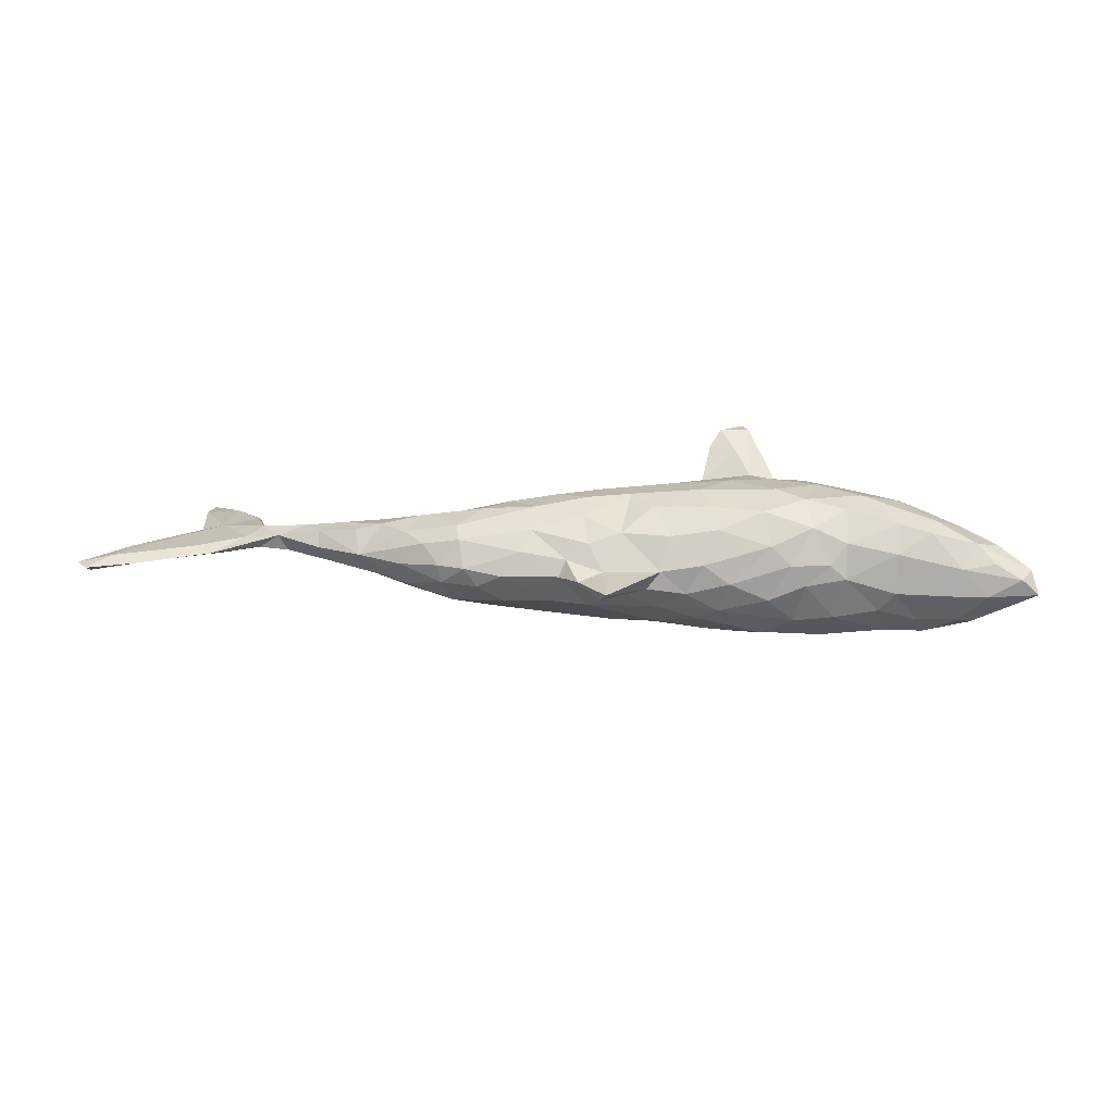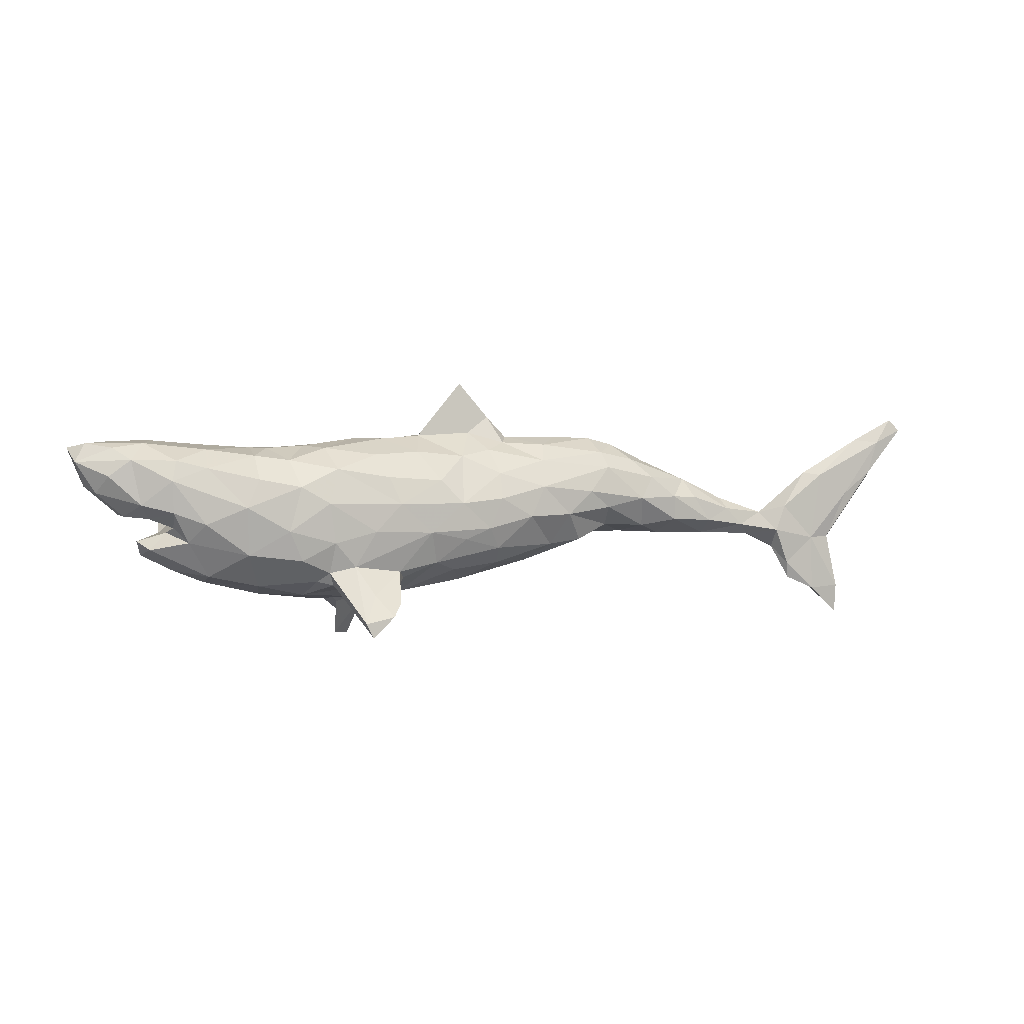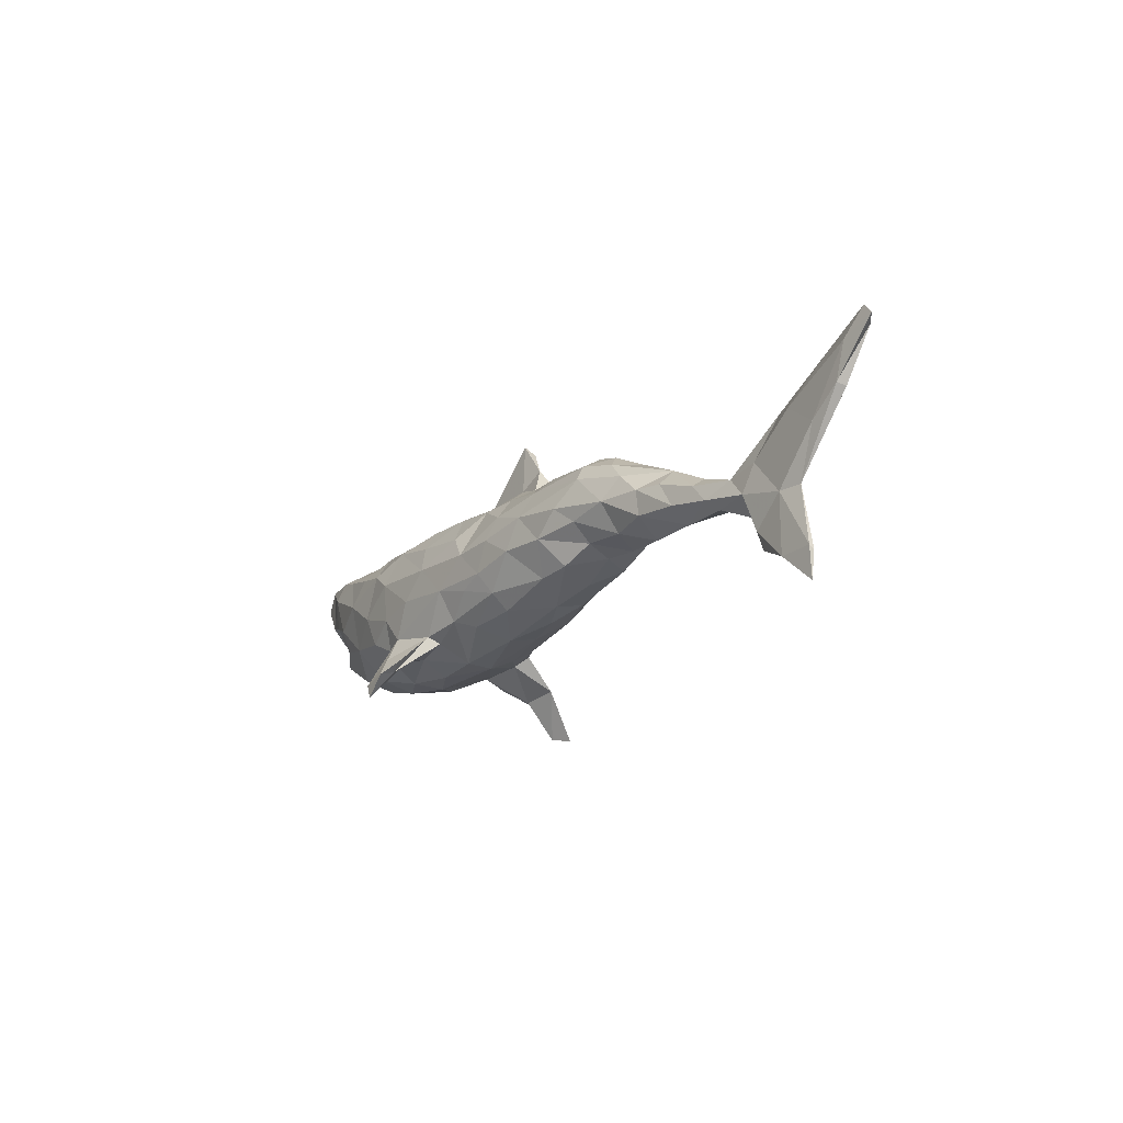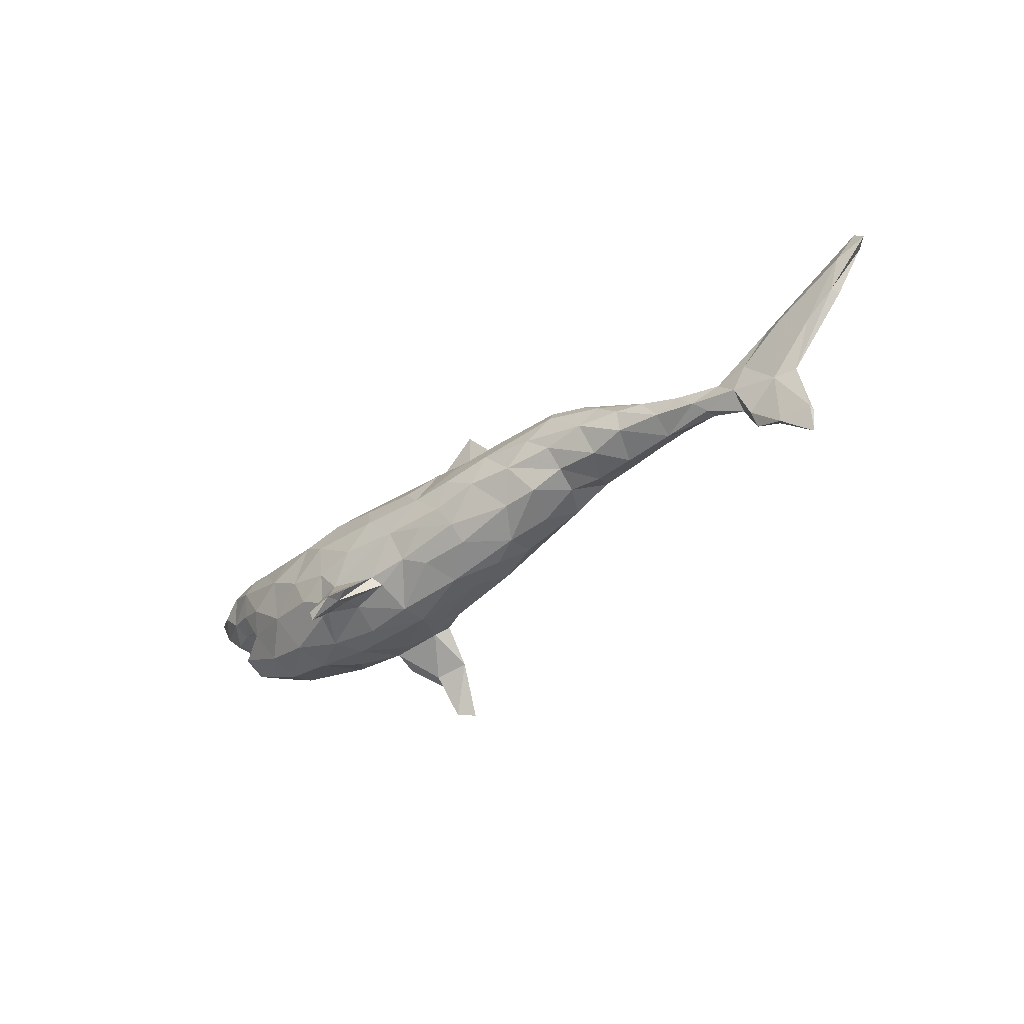
<metadata>
{"format":"obj","ext":"obj","renderer":"f3d","projection":"perspective","resolution":1024,"background":"white","views":[{"elev":16.6,"azim":-174.0,"up":"+Z"},{"elev":3.2,"azim":-18.1,"up":"+Y"},{"elev":-17.5,"azim":56.9,"up":"+Y"},{"elev":-39.1,"azim":42.2,"up":"+Y"}]}
</metadata>
<code>
v 0.8269 0.1512 -0.003754
v 0.844 0.1333 -0.000276
v 0.8265 0.1277 -0.014
v 0.7596 0.1168 -0.00467
v 0.7809 0.06035 0.006294
v 0.7973 0.1122 0.005971
v 0.7856 0.05558 -0.005837
v 0.7614 0.08422 -0.01236
v 0.6897 -0.0274 -0.007737
v 0.6578 0.06 -0.002407
v 0.7013 -0.05083 0.002986
v 0.7341 0.02368 0.008322
v 0.7194 -0.143 0.001246
v 0.7182 -0.1376 0.00773
v 0.6673 -0.05251 0.01105
v 0.7174 -0.1835 0.004418
v 0.6854 0.0563 0.007578
v 0.6597 -0.1299 -0.002622
v 0.6692 -0.1409 0.01218
v 0.6162 0.003093 0.009368
v 0.6652 -0.05115 -0.007658
v 0.6514 0.0327 -0.009464
v 0.5667 -0.006578 0.01026
v 0.6253 -0.1209 0.005037
v 0.5956 -0.000347 -0.00783
v 0.5981 -0.03771 0.01613
v 0.6205 -0.09454 0.01167
v 0.5981 -0.0669 -0.005856
v 0.5543 -0.01707 -0.01615
v 0.5433 -0.04063 -0.008652
v 0.4999 0.001868 0.0233
v 0.4962 0.01849 -0.000147
v 0.5261 -0.02616 0.02343
v 0.5436 -0.04274 0.01057
v 0.4361 0.02252 0.03186
v 0.4635 -0.01699 0.03186
v 0.4772 0.008788 -0.02498
v 0.4618 -0.03912 0.001146
v 0.473 -0.01717 -0.02902
v 0.4268 0.05146 1e-05
v 0.4234 -0.0224 -0.02813
v 0.4054 0.03559 -0.03338
v 0.4005 0.009344 -0.0441
v 0.3965 -0.01409 0.03968
v 0.3948 0.02435 0.043
v 0.3542 0.05735 0.04138
v 0.3472 0.04107 -0.05123
v 0.3304 0.02303 0.05844
v 0.3793 -0.03782 -0.004266
v 0.3565 0.08219 -0.003305
v 0.3194 0.08728 0.03143
v 0.3483 0.06737 -0.0383
v 0.3645 -0.01475 -0.04116
v 0.3293 0.009232 -0.05751
v 0.271 -0.01997 0.03736
v 0.2889 0.1081 -0.02257
v 0.2931 0.1117 0.005013
v 0.2754 0.07874 -0.05876
v 0.3383 -0.02294 0.03344
v 0.294 -0.01095 -0.05097
v 0.2682 0.009559 0.06366
v 0.3127 -0.03461 -0.00979
v 0.2619 -0.03401 -0.001611
v 0.2336 0.03646 0.07527
v 0.2623 0.09951 0.0425
v 0.2524 0.1223 0.003923
v 0.2348 -0.03843 -0.04782
v 0.2215 0.05022 -0.07469
v 0.2218 -0.04301 0.04733
v 0.258 0.007815 -0.06707
v 0.2006 -0.05766 -0.008657
v 0.2336 0.1168 -0.02501
v 0.1948 -0.000112 0.07824
v 0.2694 0.07526 0.05798
v 0.1954 0.1247 -0.005789
v 0.2054 0.004977 -0.07996
v 0.1945 0.09603 -0.05326
v 0.1494 0.04583 0.08347
v 0.1547 0.08748 0.05817
v 0.1569 0.04514 -0.08244
v 0.109 0.1252 -0.003479
v 0.133 0.1046 -0.04673
v 0.1261 -0.001939 0.09008
v 0.1654 0.1125 0.02987
v 0.1387 -0.0782 0.008291
v 0.1413 -0.02728 -0.07938
v 0.1693 -0.04957 0.05269
v 0.09799 0.1163 0.02081
v 0.04137 0.198 -0.01473
v 0.07394 -0.03942 -0.08547
v 0.1325 -0.06637 -0.04182
v 0.06648 0.1052 0.04421
v 0.07013 0.0991 -0.05349
v 0.05389 0.1448 -0.01224
v 0.09447 -0.0905 -0.01042
v 0.07708 0.1579 -0.000389
v 0.04194 0.1324 0.008058
v 0.07437 0.02809 0.09551
v 0.03079 0.2124 -0.002142
v 0.06463 -0.07206 -0.06531
v 0.074 0.000228 -0.09693
v 0.02276 -0.1061 0.01795
v 0.072 -0.05197 0.08053
v 0.07705 0.06791 0.0757
v 0.07604 -0.07717 0.05645
v -0.03248 0.1067 -0.04991
v 0.02077 0.128 -0.02132
v 0.03758 0.0377 -0.09524
v 0.05398 -0.01931 0.09644
v -0.02819 0.01044 -0.1056
v 0.01794 0.09559 0.05949
v 0.03485 -0.1002 -0.02148
v -0.02277 0.1308 -0.01608
v -0.008908 -0.04661 -0.09342
v 0.001118 -0.08616 0.06525
v -0.03192 0.06696 -0.08528
v -0.03285 -0.07274 0.08597
v 0.01333 -0.03622 0.09601
v -0.0428 0.128 0.01015
v 0.007958 0.02173 0.1007
v -0.02607 0.05823 0.09033
v -0.07511 -0.1254 -0.006756
v -0.04527 -0.02348 0.1063
v -0.08045 -0.1214 0.03103
v -0.06408 -0.1113 -0.04111
v -0.05669 0.1032 0.05859
v -0.08121 0.1229 -0.02431
v -0.1284 0.1102 -0.05284
v -0.1065 0.1236 0.02059
v -0.1033 0.0582 -0.09782
v -0.05029 -0.09346 -0.06872
v -0.09975 0.09635 -0.07052
v -0.08641 -0.0953 0.07944
v -0.09547 -0.08461 0.09559
v -0.0989 -0.1408 -0.1349
v -0.07234 -0.0575 -0.09689
v -0.0911 -0.09197 -0.08695
v -0.1064 -0.1298 0.1435
v -0.07393 0.007156 -0.1095
v -0.1373 -0.0197 0.1151
v -0.1219 -0.148 0.1646
v -0.1246 -0.1411 0.1395
v -0.1115 0.06424 0.09556
v -0.1699 -0.07436 0.1102
v -0.1551 -0.1795 0.1649
v -0.1432 -0.2097 -0.1665
v -0.146 -0.1169 0.1403
v -0.127 0.09914 0.06889
v -0.1456 0.124 -0.007443
v -0.1766 -0.095 -0.1102
v -0.1476 -0.1092 0.09959
v -0.1113 -0.1056 -0.07313
v -0.1623 -0.1147 -0.05679
v -0.1588 -0.1275 0.02816
v -0.1771 -0.06291 -0.1077
v -0.1251 -0.02903 -0.1111
v -0.09585 0.02247 0.1104
v -0.1185 -0.2125 -0.1845
v -0.149 -0.107 0.07325
v -0.1498 -0.1512 -0.1232
v -0.1655 -0.1576 0.1634
v -0.1657 0.03349 -0.1101
v -0.1404 -0.1695 -0.16
v -0.2102 -0.1324 0.002946
v -0.2023 0.1149 -0.03321
v -0.2012 -0.1036 0.09273
v -0.1933 0.07763 0.09336
v -0.2104 0.02525 0.115
v -0.19 0.07167 -0.09698
v -0.2345 0.1131 0.02029
v -0.198 -0.1242 -0.1062
v -0.1972 -0.1086 -0.07205
v -0.2098 -0.08461 -0.09593
v -0.2662 0.09178 0.07419
v -0.2089 -0.08348 0.1008
v -0.2021 -0.03646 0.1148
v -0.2052 0.1098 0.0486
v -0.2369 -0.02208 -0.1145
v -0.2568 0.1113 -0.01058
v -0.2534 0.05087 0.1072
v -0.1983 0.01976 -0.1146
v -0.2259 -0.09777 0.08453
v -0.2395 -0.1221 0.0395
v -0.241 0.0922 -0.07019
v -0.2832 -0.1019 -0.06579
v -0.2474 -0.06092 -0.1055
v -0.2961 -0.02657 -0.108
v -0.2526 -0.06341 0.1066
v -0.3005 0.09402 -0.06238
v -0.2471 -0.1243 -0.0321
v -0.2925 0.1096 0.02235
v -0.3167 0.09851 0.05377
v -0.2728 -0.01714 0.1127
v -0.2836 0.04903 -0.1053
v -0.3166 0.06309 0.09681
v -0.316 0.1104 0.001462
v -0.3134 -0.1046 0.05693
v -0.365 0.1035 -0.04655
v -0.3762 0.07052 -0.08712
v -0.3043 -0.1212 0.007108
v -0.3333 -0.05355 0.09459
v -0.3562 -0.005815 -0.1031
v -0.337 0.02012 0.1072
v -0.3978 -0.005382 0.0931
v -0.3451 0.02605 -0.1053
v -0.3398 -0.0624 -0.08322
v -0.3937 0.08054 0.08055
v -0.4266 0.00113 -0.03348
v -0.39 0.1152 -0.01653
v -0.3949 -0.08575 -0.04473
v -0.3898 -0.1011 -0.002138
v -0.4218 0.00083 -0.08723
v -0.3899 0.1084 0.04209
v -0.4333 0.07667 -0.08468
v -0.3884 -0.08863 0.04891
v -0.4375 -0.03079 -0.05844
v -0.4531 -0.02506 -0.04876
v -0.422 0.09861 -0.06034
v -0.4373 -0.08149 0.001899
v -0.4213 -0.03442 0.06743
v -0.4517 -0.01937 0.03599
v -0.4448 0.01222 0.07852
v -0.4445 0.01397 0.02433
v -0.4765 -0.04595 0.03757
v -0.4426 -0.01166 0.05474
v -0.4398 0.09221 0.0713
v -0.4584 0.01551 -0.00707
v -0.4689 0.122 -0.01567
v -0.4539 -0.06193 -0.03289
v -0.4517 -0.003773 -0.06788
v -0.502 0.08368 -0.06538
v -0.4466 0.06136 0.08214
v -0.479 0.002578 0.04467
v -0.4866 -0.05665 -0.004897
v -0.4917 0.02439 0.06205
v -0.5055 0.09347 0.05754
v -0.4951 -0.03299 0.02333
v -0.4831 0.1021 -0.05673
v -0.5129 0.04204 -0.05844
v -0.502 0.002615 -0.01626
v -0.5312 0.1118 0.03259
v -0.5228 0.1216 -0.0152
v -0.4834 0.1183 0.02482
v -0.517 0.005244 -0.03149
v -0.515 0.005934 0.02922
v -0.5388 0.06835 0.04899
v -0.5561 0.04213 0.02471
v -0.5709 0.05133 -0.009532
v -0.567 0.06874 -0.03408
v -0.5957 0.1113 -0.01271
v -0.5701 0.1182 0.01169
v -0.5859 0.0902 0.01873
f 121 120 111
f 104 111 120
f 126 121 111
f 157 120 121
f 226 232 207
f 203 207 232
f 213 226 207
f 236 232 226
f 78 98 83
f 109 83 98
f 73 78 83
f 104 98 78
f 134 117 123
f 118 123 117
f 144 134 123
f 133 117 134
f 182 175 188
f 176 188 175
f 197 182 188
f 166 175 182
f 142 133 134
f 138 142 134
f 151 133 142
f 143 157 121
f 126 143 121
f 167 157 143
f 174 195 180
f 203 180 195
f 167 174 180
f 192 195 174
f 207 203 195
f 193 180 203
f 192 207 195
f 204 203 232
f 201 203 204
f 222 204 232
f 120 109 98
f 103 83 109
f 104 120 98
f 92 111 104
f 123 120 157
f 109 120 123
f 140 123 157
f 157 168 140
f 176 140 168
f 167 168 157
f 180 168 167
f 193 168 180
f 176 168 193
f 201 193 203
f 118 109 123
f 103 109 118
f 144 123 140
f 176 144 140
f 175 144 176
f 188 176 193
f 201 188 193
f 197 188 201
f 220 201 204
f 103 118 117
f 147 134 144
f 161 144 175
f 145 151 142
f 159 133 151
f 147 138 134
f 141 138 147
f 161 147 144
f 184 179 165
f 170 165 179
f 128 184 165
f 189 179 184
f 149 165 170
f 191 170 179
f 165 149 128
f 127 128 149
f 149 129 127
f 119 127 129
f 177 129 149
f 106 128 127
f 126 119 129
f 113 127 119
f 113 106 127
f 132 128 106
f 99 113 119
f 107 106 113
f 94 107 113
f 93 106 107
f 81 107 94
f 89 94 113
f 93 107 81
f 96 81 94
f 82 93 81
f 75 82 81
f 108 93 82
f 77 82 75
f 84 75 81
f 250 251 242
f 243 242 251
f 231 250 242
f 252 251 250
f 96 94 89
f 99 89 113
f 96 89 99
f 88 81 96
f 137 135 150
f 163 150 135
f 156 137 150
f 152 135 137
f 185 187 186
f 178 186 187
f 173 185 186
f 206 187 185
f 178 173 186
f 172 185 173
f 155 173 178
f 173 155 150
f 156 150 155
f 171 173 150
f 181 156 155
f 136 137 156
f 131 137 136
f 139 136 156
f 202 187 206
f 212 202 206
f 205 187 202
f 210 206 185
f 194 178 187
f 181 155 178
f 194 181 178
f 162 156 181
f 110 136 139
f 162 139 156
f 130 110 139
f 114 136 110
f 101 114 110
f 131 136 114
f 108 101 110
f 90 114 101
f 86 90 101
f 100 114 90
f 80 101 108
f 116 108 110
f 212 205 202
f 199 205 212
f 194 187 205
f 199 194 205
f 169 181 194
f 169 162 181
f 130 162 169
f 162 130 139
f 116 110 130
f 132 116 130
f 93 108 116
f 214 199 212
f 189 194 199
f 184 169 194
f 132 130 169
f 146 160 163
f 171 163 160
f 158 146 163
f 135 160 146
f 135 146 158
f 135 158 163
f 177 148 129
f 126 129 148
f 167 148 177
f 174 170 191
f 192 174 191
f 177 170 174
f 196 192 191
f 241 236 243
f 226 243 236
f 251 241 243
f 252 236 241
f 65 74 51
f 46 51 74
f 57 65 51
f 79 74 65
f 84 79 65
f 66 84 65
f 88 79 84
f 40 51 46
f 48 46 74
f 19 16 14
f 13 14 16
f 15 19 14
f 18 16 19
f 143 126 148
f 143 148 167
f 174 167 177
f 149 170 177
f 213 207 192
f 196 213 192
f 243 226 213
f 228 243 213
f 235 232 236
f 78 74 79
f 104 78 79
f 64 74 78
f 48 74 64
f 73 64 78
f 81 88 84
f 92 79 88
f 97 92 88
f 104 79 92
f 97 111 92
f 119 126 111
f 235 222 232
f 233 222 235
f 246 235 236
f 252 246 236
f 247 235 246
f 48 45 46
f 40 46 45
f 44 45 48
f 61 48 64
f 61 64 73
f 220 204 222
f 222 225 220
f 221 220 225
f 233 225 222
f 18 13 16
f 21 13 18
f 28 18 24
f 19 24 18
f 27 28 24
f 21 18 28
f 11 13 21
f 200 185 190
f 172 190 185
f 164 200 190
f 210 185 200
f 172 164 190
f 183 200 164
f 153 122 164
f 154 164 122
f 172 153 164
f 152 122 153
f 152 125 122
f 112 122 125
f 131 125 152
f 131 112 125
f 102 122 112
f 100 112 131
f 95 102 112
f 124 122 102
f 112 100 95
f 91 95 100
f 85 95 91
f 86 91 100
f 85 102 95
f 29 21 28
f 11 14 13
f 15 14 11
f 219 229 210
f 216 210 229
f 211 219 210
f 234 229 219
f 200 211 210
f 215 219 211
f 197 211 200
f 71 85 91
f 67 71 91
f 69 85 71
f 63 71 67
f 86 67 91
f 60 63 67
f 69 71 63
f 63 60 62
f 53 62 60
f 55 63 62
f 25 21 29
f 30 29 28
f 224 234 219
f 216 229 234
f 70 60 67
f 152 153 172
f 97 119 111
f 119 97 99
f 96 99 97
f 96 97 88
f 66 75 84
f 252 241 251
f 228 242 243
f 238 242 228
f 235 245 233
f 240 233 245
f 247 245 235
f 36 45 44
f 59 44 48
f 49 44 59
f 61 59 48
f 115 102 105
f 85 105 102
f 103 115 105
f 124 102 115
f 183 154 159
f 124 159 154
f 166 183 159
f 164 154 183
f 217 221 225
f 224 220 221
f 233 223 225
f 208 225 223
f 227 223 233
f 237 224 221
f 215 220 224
f 55 59 61
f 62 59 55
f 73 55 61
f 69 55 73
f 87 73 83
f 87 83 103
f 220 215 201
f 197 201 215
f 219 215 224
f 63 55 69
f 87 69 73
f 85 69 87
f 105 87 103
f 85 87 105
f 117 115 103
f 124 115 117
f 124 117 133
f 161 175 166
f 183 166 182
f 183 182 197
f 211 197 215
f 159 124 133
f 166 159 151
f 145 166 151
f 200 183 197
f 75 66 72
f 56 72 66
f 77 75 72
f 1 2 3
f 5 3 2
f 4 1 3
f 6 2 1
f 53 49 62
f 59 62 49
f 41 49 53
f 38 49 41
f 43 41 53
f 39 38 41
f 44 49 38
f 30 38 39
f 43 39 41
f 29 30 39
f 34 38 30
f 39 37 29
f 32 29 37
f 43 37 39
f 28 34 30
f 33 38 34
f 23 25 29
f 9 21 25
f 11 21 9
f 22 9 25
f 234 237 217
f 221 217 237
f 216 234 217
f 224 237 234
f 230 216 217
f 54 43 53
f 43 42 37
f 40 37 42
f 47 42 43
f 23 29 32
f 40 32 37
f 10 25 23
f 22 25 10
f 20 10 23
f 8 9 22
f 7 9 8
f 10 8 22
f 3 7 8
f 11 9 7
f 240 208 227
f 223 227 208
f 233 240 227
f 230 208 240
f 52 40 42
f 54 53 60
f 244 230 240
f 245 244 240
f 239 230 244
f 217 208 230
f 76 68 70
f 54 70 68
f 67 76 70
f 80 68 76
f 60 70 54
f 58 54 68
f 47 54 58
f 77 58 68
f 52 47 58
f 43 54 47
f 42 47 52
f 56 52 58
f 231 212 239
f 230 239 212
f 249 231 239
f 214 212 231
f 238 214 231
f 184 194 189
f 198 189 199
f 128 132 169
f 106 116 132
f 93 116 106
f 80 108 82
f 77 80 82
f 68 80 77
f 72 58 77
f 218 214 238
f 242 238 231
f 238 228 218
f 209 218 228
f 199 214 218
f 198 199 218
f 209 198 218
f 196 189 198
f 169 184 128
f 171 150 163
f 196 191 179
f 189 196 179
f 4 6 1
f 17 6 4
f 248 244 247
f 245 247 244
f 252 248 247
f 249 244 248
f 51 40 50
f 52 50 40
f 57 51 50
f 209 213 196
f 198 209 196
f 228 213 209
f 252 247 246
f 250 248 252
f 249 248 250
f 152 137 131
f 8 4 3
f 10 4 8
f 6 5 2
f 12 5 6
f 7 3 5
f 56 57 50
f 66 57 56
f 65 57 66
f 17 12 6
f 11 5 12
f 15 12 17
f 40 45 35
f 36 35 45
f 31 40 35
f 171 160 172
f 152 172 160
f 173 171 172
f 135 152 160
f 166 145 161
f 141 161 145
f 142 141 145
f 147 161 141
f 142 138 141
f 10 17 4
f 20 17 10
f 56 50 52
f 31 32 40
f 11 7 5
f 239 244 249
f 56 58 72
f 231 249 250
f 101 80 86
f 76 86 80
f 100 90 86
f 210 212 206
f 230 212 216
f 210 216 212
f 225 208 217
f 86 76 67
f 131 114 100
f 36 44 38
f 33 36 38
f 31 36 33
f 23 31 33
f 35 36 31
f 26 33 34
f 23 33 26
f 20 23 26
f 28 26 34
f 15 20 26
f 17 20 15
f 27 15 26
f 15 11 12
f 23 32 31
f 27 24 19
f 15 27 19
f 154 122 124
f 28 27 26

</code>
